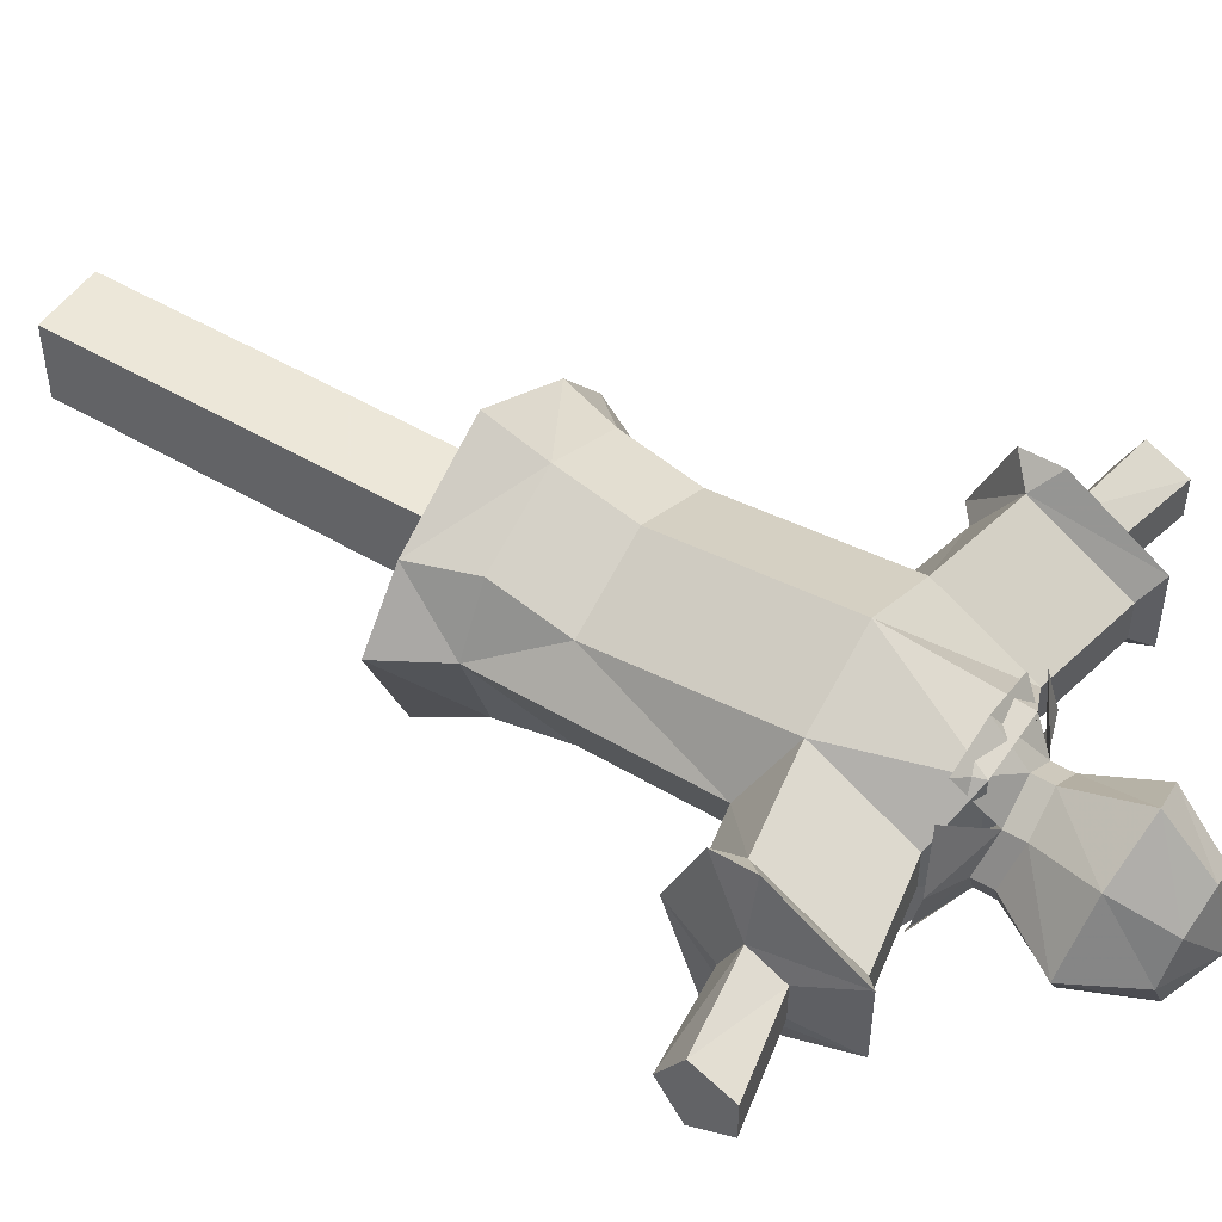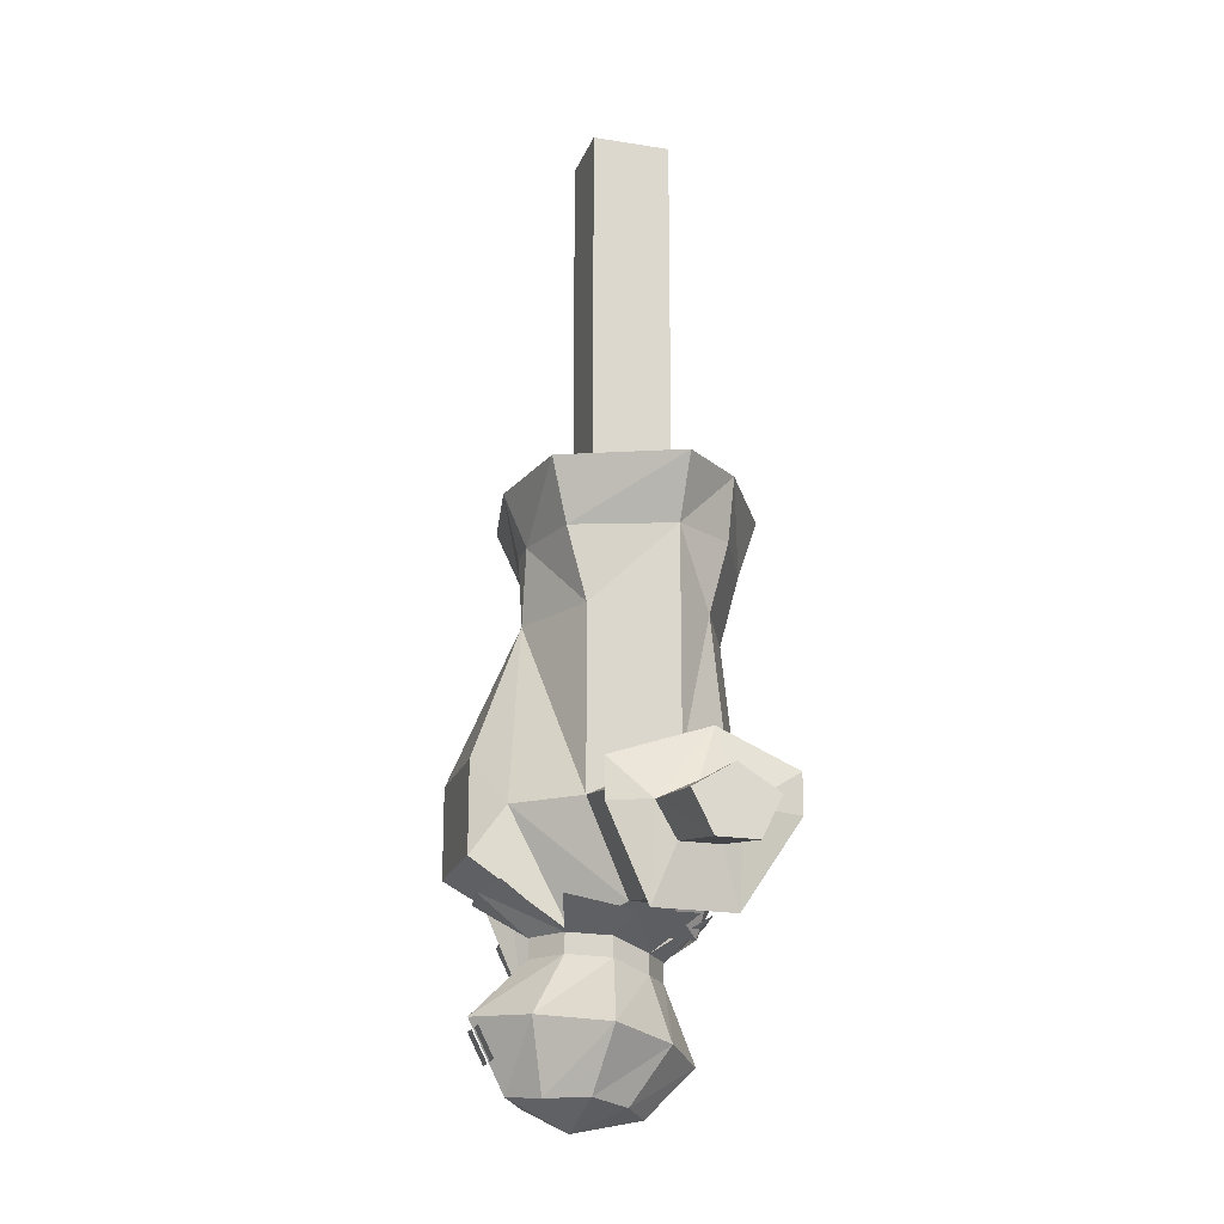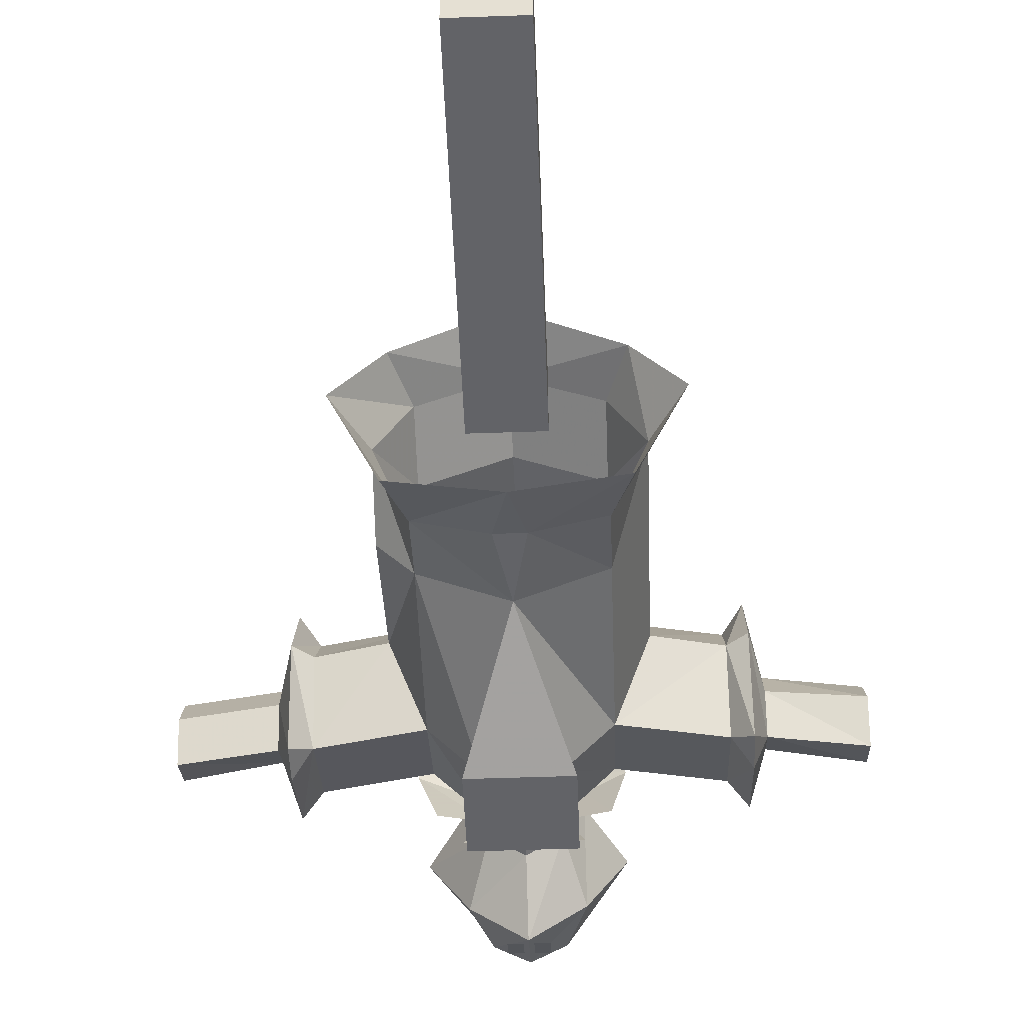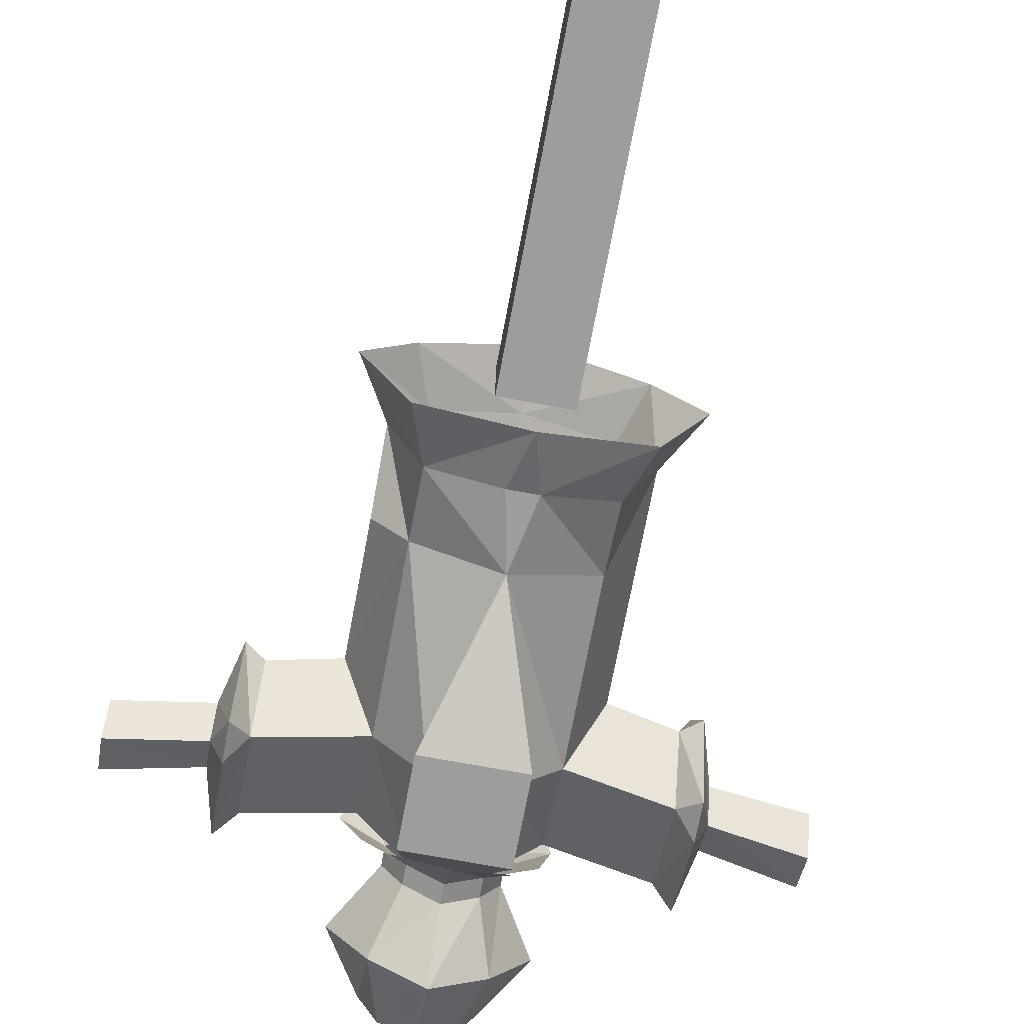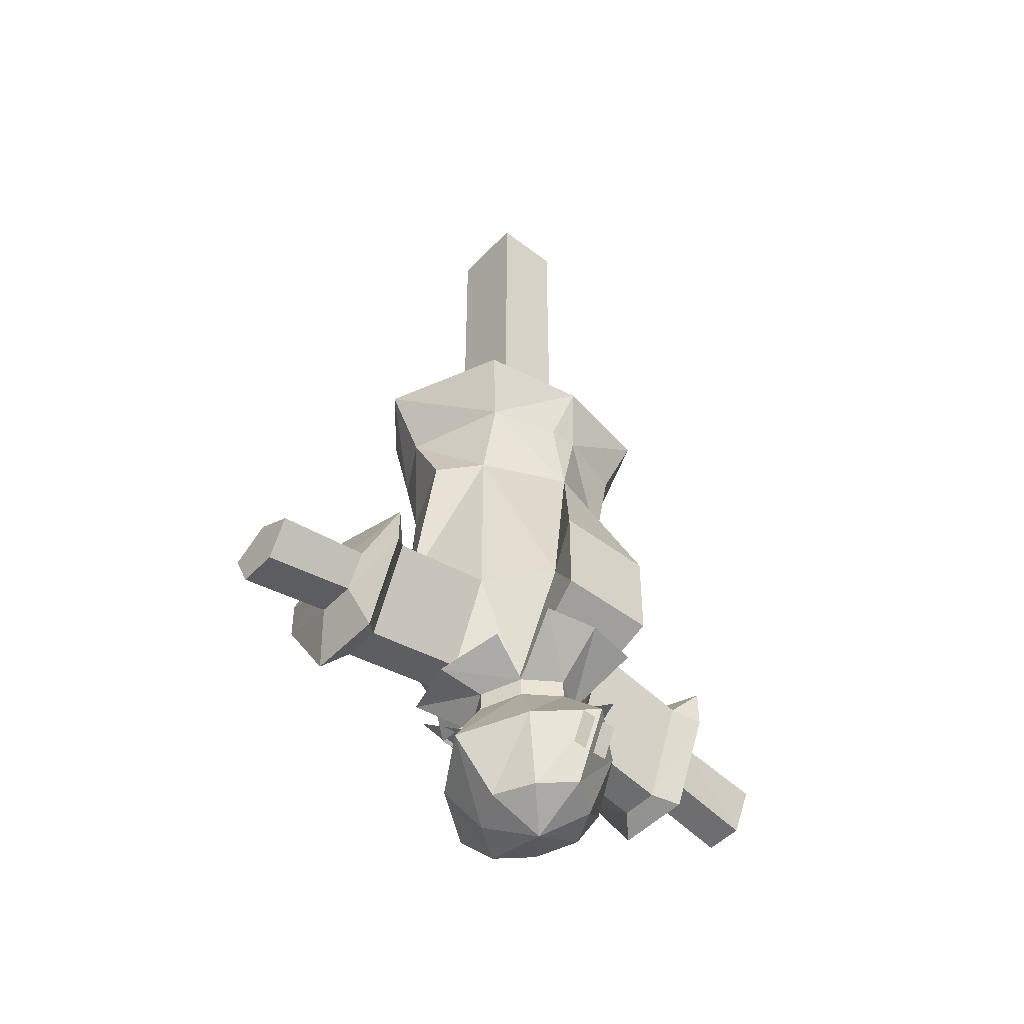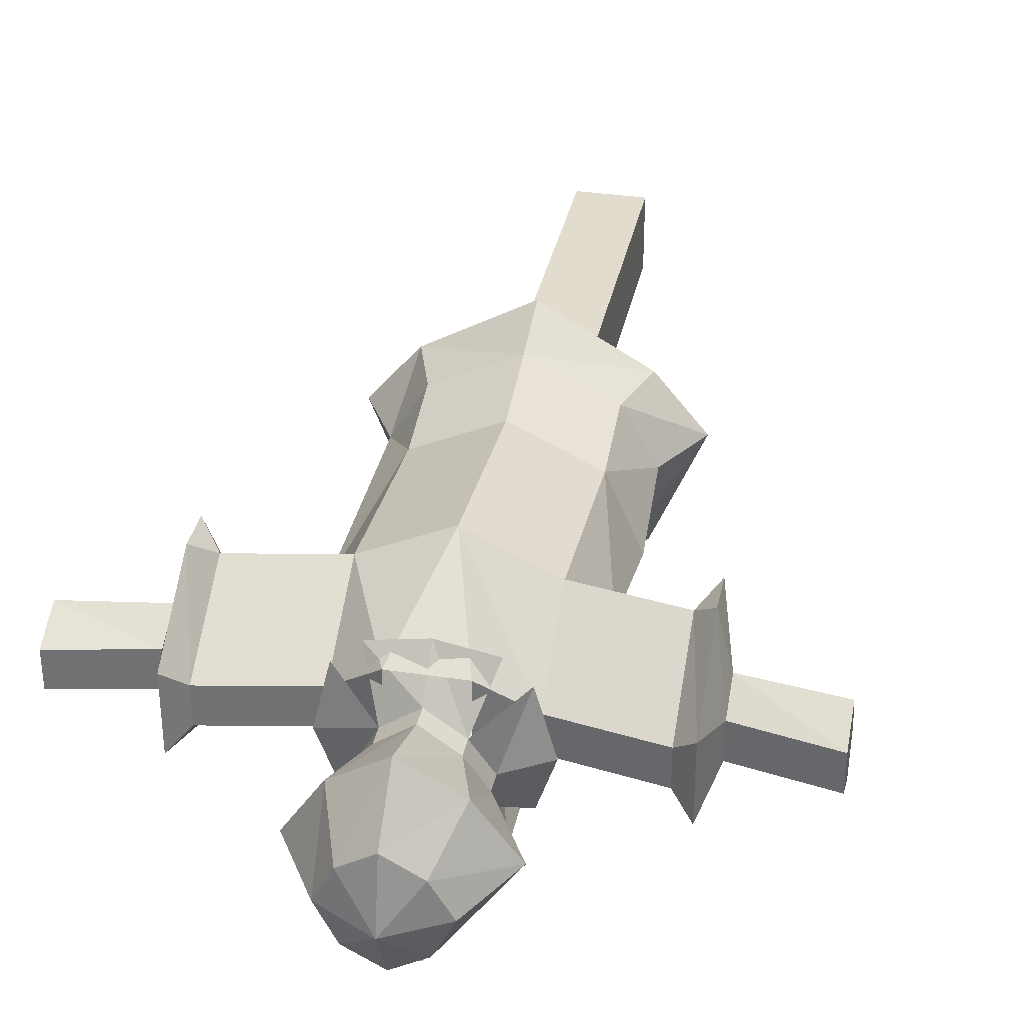
<metadata>
{"format":"obj","ext":"obj","renderer":"f3d","projection":"perspective","resolution":1024,"background":"white","views":[{"elev":50.2,"azim":-57.0,"up":"+Z"},{"elev":-20.1,"azim":-106.8,"up":"+Y"},{"elev":-51.0,"azim":-177.8,"up":"+Z"},{"elev":-70.6,"azim":169.4,"up":"+Z"},{"elev":-47.9,"azim":139.3,"up":"+Y"},{"elev":34.7,"azim":11.5,"up":"+Z"}]}
</metadata>
<code>
o object/scarecrow
v -7 0 8
v -7 0 -8
v -7 -78 -8
v -7 -78 8
v 7 0 8
v 7 0 -8
v 7 -78 -8
v 7 -78 8
v -24 -135 4
v -38 -138 4
v -38 -146 16
v -17 -142 16
v -17 -105 12
v -24 -105 4
v -17 -105 -12
v -17 -142 -12
v -38 -146 -12
v -42 -142 -16
v -42 -135 4
v -42 -142 20
v -42 -150 20
v -38 -165 4
v -17 -161 4
v -7 -165 12
v 0 -142 24
v 0 -105 20
v -17 -90 16
v -24 -90 4
v -17 -90 -16
v -3 -90 -20
v 0 -105 -20
v -7 -142 -24
v -17 -161 -4
v -38 -165 -4
v -42 -150 -16
v -45 -150 -8
v -45 -146 0
v -45 -150 8
v -42 -168 8
v -7 -165 -12
v -10 -153 -32
v 7 -165 -12
v 10 -153 -32
v 7 -142 -24
v 17 -142 -12
v 17 -161 -4
v 17 -161 4
v 7 -165 12
v 38 -165 -4
v 38 -165 4
v 38 -146 16
v 17 -142 16
v 17 -105 12
v 0 -90 24
v -21 -78 16
v -31 -78 4
v -21 -78 -20
v 0 -78 -24
v 3 -90 -20
v 17 -90 -16
v 17 -105 -12
v 10 -135 -32
v -10 -135 -32
v 38 -146 -12
v 24 -135 4
v 38 -138 4
v 42 -135 4
v 42 -142 -16
v 42 -150 -16
v 42 -168 -8
v 42 -168 8
v 42 -150 20
v 42 -142 20
v 24 -105 -4
v 24 -90 4
v 17 -90 16
v 21 -78 16
v 0 -78 28
v 45 -157 -4
v 45 -157 4
v 45 -150 -8
v 64 -153 -8
v 64 -161 -4
v 64 -161 4
v 45 -150 8
v 45 -146 0
v 64 -149 0
v 64 -153 8
v 31 -78 4
v 21 -78 -20
v 1 -188 -25
v 1 -182 -28
v 4 -182 -28
v 4 -188 -25
v -4 -188 -25
v -4 -182 -28
v -1 -182 -28
v -1 -188 -25
v -7 -196 -1
v -11 -195 -9
v 0 -200 -10
v 0 -197 4
v 0 -187 14
v -11 -185 6
v -19 -183 -7
v -7 -195 -17
v 0 -194 -22
v 7 -195 -17
v 11 -195 -9
v 7 -196 -1
v 11 -185 6
v 7 -172 3
v 0 -172 8
v -7 -172 3
v -11 -170 -5
v -11 -181 -20
v 0 -180 -29
v 11 -181 -20
v 19 -183 -7
v 11 -170 -5
v 11 -166 -5
v 7 -168 3
v 0 -168 8
v -7 -168 3
v -11 -166 -5
v -7 -169 -13
v 0 -169 -18
v 7 -169 -13
v 7 -165 -13
v 20 -163 -3
v 16 -162 10
v -7 -165 -13
v 0 -165 -18
v 11 -157 -26
v 0 -157 -28
v -11 -157 -26
v 0 -161 16
v -11 -161 14
v 11 -161 14
v -16 -162 10
v -19 -163 -3
v -16 -160 -16
v 16 -160 -16
v -45 -157 -4
v -45 -157 4
v -64 -161 4
v -64 -161 -4
v -42 -168 -8
v -64 -153 8
v -64 -148 0
v -64 -153 -8
f 1 2 3
f 1 3 4
f 1 4 5
f 1 5 2
f 2 5 6
f 2 6 7
f 2 7 3
f 3 7 4
f 4 7 8
f 4 8 5
f 5 8 6
f 6 8 7
f 9 10 11
f 9 11 12
f 9 12 13
f 9 13 14
f 9 14 15
f 9 15 16
f 9 16 10
f 10 16 17
f 10 17 18
f 10 18 19
f 10 19 20
f 10 20 11
f 11 20 21
f 11 21 22
f 11 22 12
f 12 22 23
f 12 23 24
f 12 24 25
f 12 25 13
f 13 25 26
f 13 26 27
f 13 27 28
f 13 28 14
f 14 28 15
f 15 28 29
f 15 29 30
f 15 30 31
f 15 31 16
f 16 31 32
f 16 32 33
f 16 33 34
f 16 34 17
f 17 34 35
f 17 35 18
f 18 35 36
f 18 36 19
f 19 36 37
f 19 37 38
f 19 38 20
f 20 38 21
f 21 38 39
f 21 39 22
f 22 39 34
f 22 34 33
f 22 33 23
f 23 33 24
f 24 33 40
f 40 33 32
f 40 32 41
f 40 41 42
f 42 41 43
f 42 43 44
f 42 44 45
f 42 45 46
f 42 46 47
f 42 47 48
f 48 47 25
f 48 25 24
f 47 46 49
f 47 49 50
f 47 50 51
f 47 51 52
f 47 52 25
f 25 52 26
f 26 52 53
f 26 53 54
f 26 54 27
f 27 54 55
f 27 55 28
f 28 55 56
f 28 56 29
f 29 56 57
f 29 57 30
f 30 57 58
f 30 58 59
f 30 59 31
f 31 59 60
f 31 60 61
f 31 61 44
f 31 44 62
f 31 62 63
f 31 63 32
f 32 63 41
f 41 63 62
f 41 62 43
f 43 62 44
f 64 49 46
f 64 46 45
f 64 45 65
f 64 65 66
f 64 66 67
f 64 67 68
f 64 68 69
f 64 69 70
f 64 70 49
f 49 70 50
f 50 70 71
f 50 71 51
f 51 71 72
f 51 72 73
f 51 73 67
f 51 67 66
f 51 66 52
f 52 66 65
f 52 65 53
f 53 65 74
f 53 74 75
f 53 75 76
f 53 76 54
f 54 76 77
f 54 77 78
f 54 78 55
f 79 80 71
f 79 71 70
f 79 70 69
f 79 69 81
f 79 81 82
f 79 82 83
f 79 83 80
f 80 83 84
f 80 84 85
f 80 85 72
f 80 72 71
f 81 69 68
f 81 68 86
f 81 86 87
f 81 87 82
f 82 87 88
f 82 88 84
f 82 84 83
f 68 67 86
f 86 67 73
f 86 73 85
f 86 85 88
f 86 88 87
f 73 72 85
f 84 88 85
f 75 74 61
f 75 61 60
f 75 60 89
f 75 89 76
f 76 89 77
f 65 45 61
f 65 61 74
f 61 45 44
f 58 90 60
f 58 60 59
f 90 89 60
f 91 92 93
f 91 93 94
f 95 96 97
f 95 97 98
f 99 100 101
f 99 101 102
f 99 102 103
f 99 103 104
f 99 104 100
f 100 104 105
f 100 105 106
f 100 106 101
f 101 106 107
f 101 107 108
f 101 108 109
f 101 109 110
f 101 110 102
f 102 110 111
f 102 111 103
f 103 111 112
f 103 112 113
f 103 113 104
f 104 113 114
f 104 114 105
f 105 114 115
f 105 115 116
f 105 116 106
f 106 116 107
f 107 116 117
f 107 117 108
f 108 117 118
f 108 118 109
f 109 118 119
f 109 119 110
f 110 119 111
f 111 119 120
f 111 120 112
f 112 120 121
f 112 121 122
f 112 122 113
f 113 122 123
f 113 123 114
f 114 123 124
f 114 124 115
f 115 124 125
f 115 125 126
f 115 126 116
f 116 126 117
f 117 126 127
f 117 127 118
f 118 127 128
f 118 128 119
f 119 128 120
f 120 128 129
f 120 129 121
f 121 129 130
f 121 130 131
f 121 131 122
f 125 132 126
f 126 132 127
f 127 132 133
f 127 133 128
f 128 133 129
f 129 133 134
f 134 133 135
f 135 133 132
f 135 132 136
f 123 137 138
f 123 138 124
f 122 139 137
f 122 137 123
f 124 140 141
f 124 141 125
f 125 141 142
f 125 142 132
f 129 143 130
f 144 145 146
f 144 146 147
f 144 147 36
f 144 36 148
f 144 148 145
f 145 148 39
f 145 39 38
f 145 38 149
f 145 149 146
f 146 149 147
f 147 149 150
f 147 150 151
f 147 151 36
f 36 151 37
f 37 151 150
f 37 150 38
f 38 150 149
f 36 35 148
f 148 35 34
f 148 34 39

</code>
